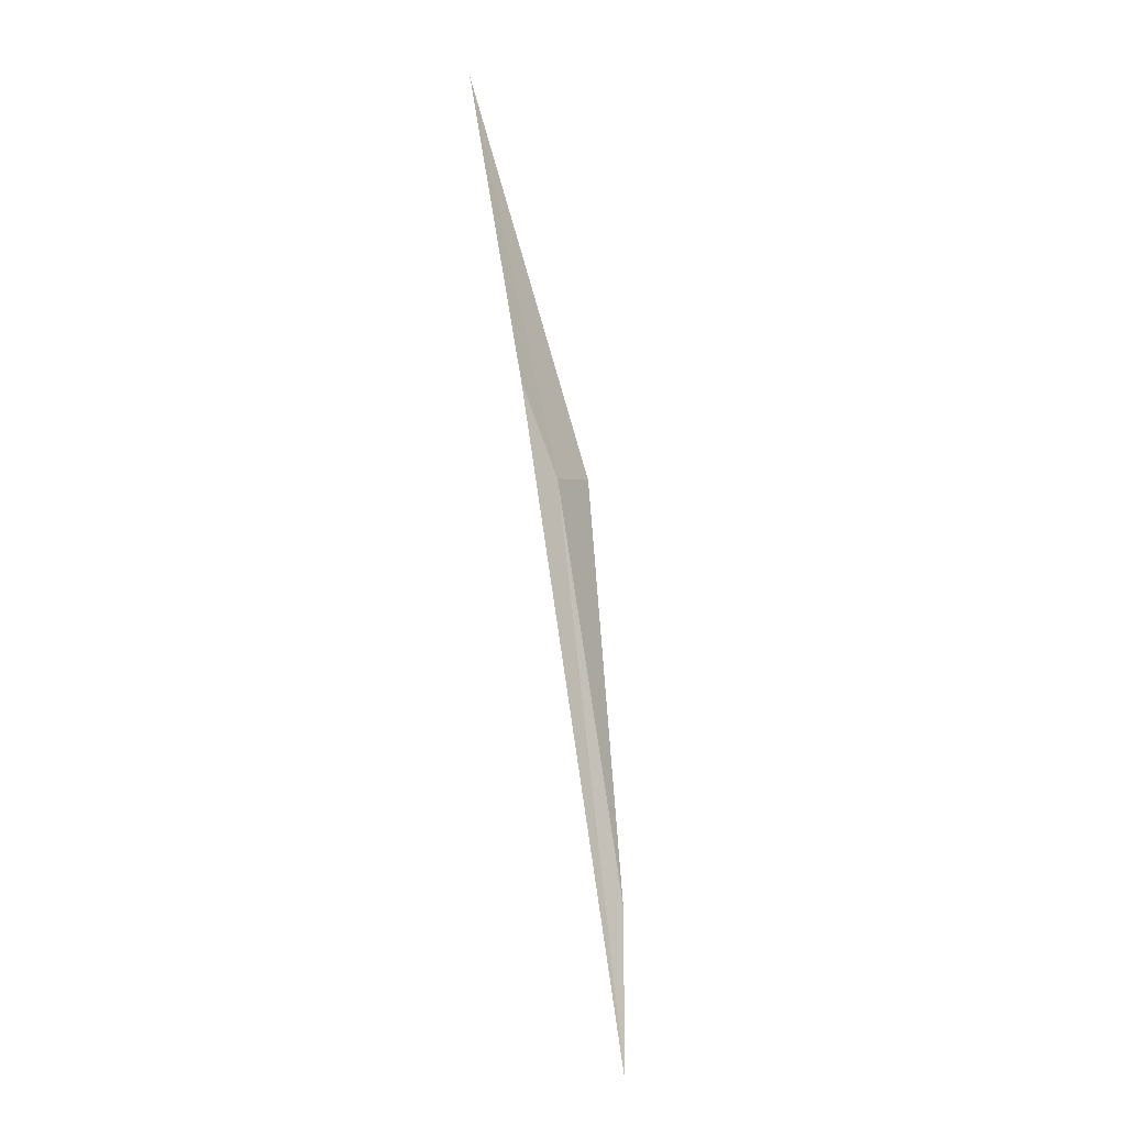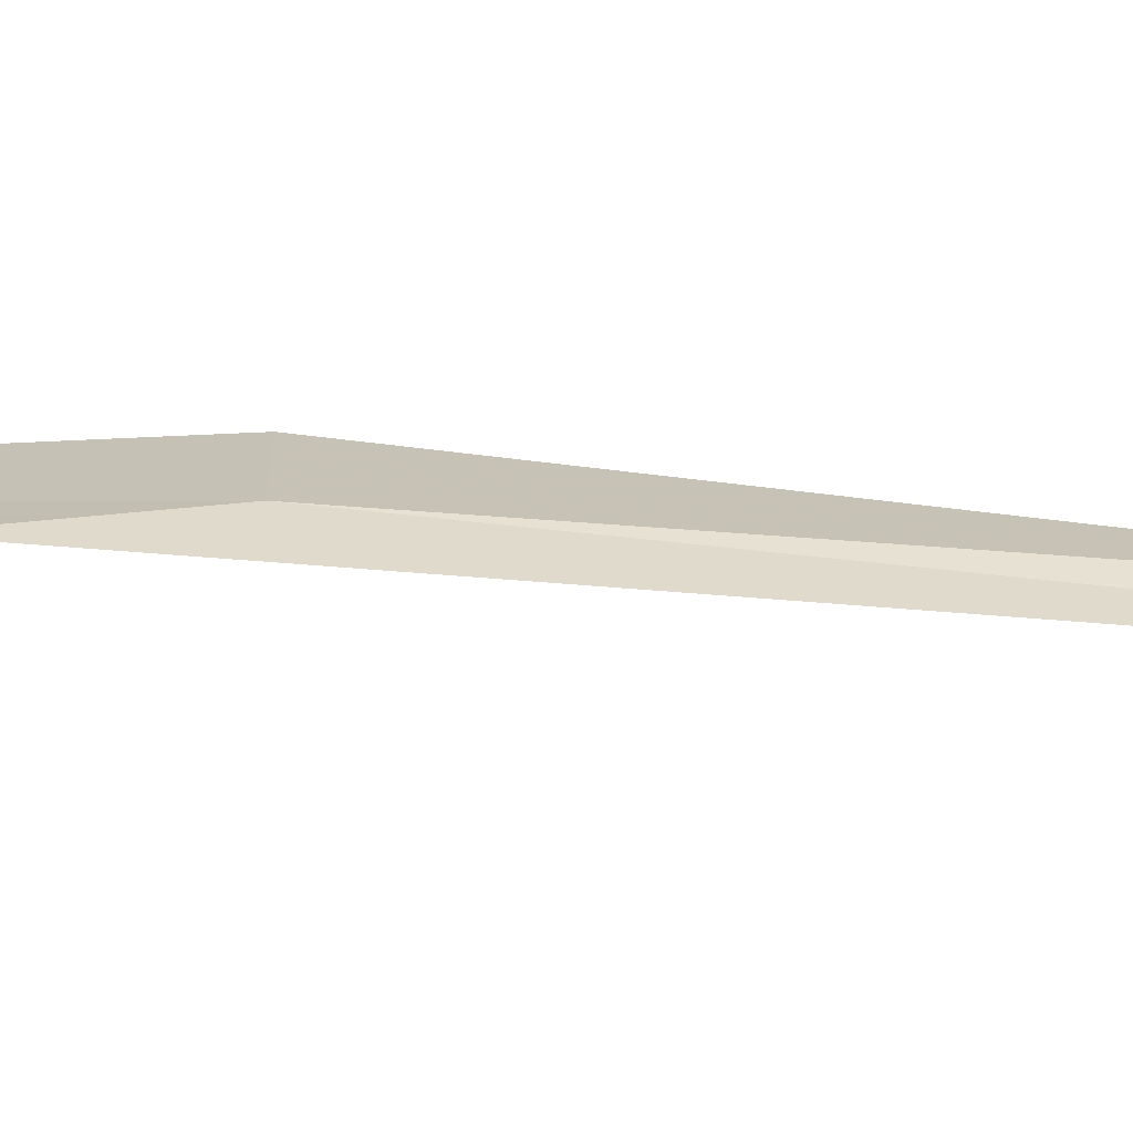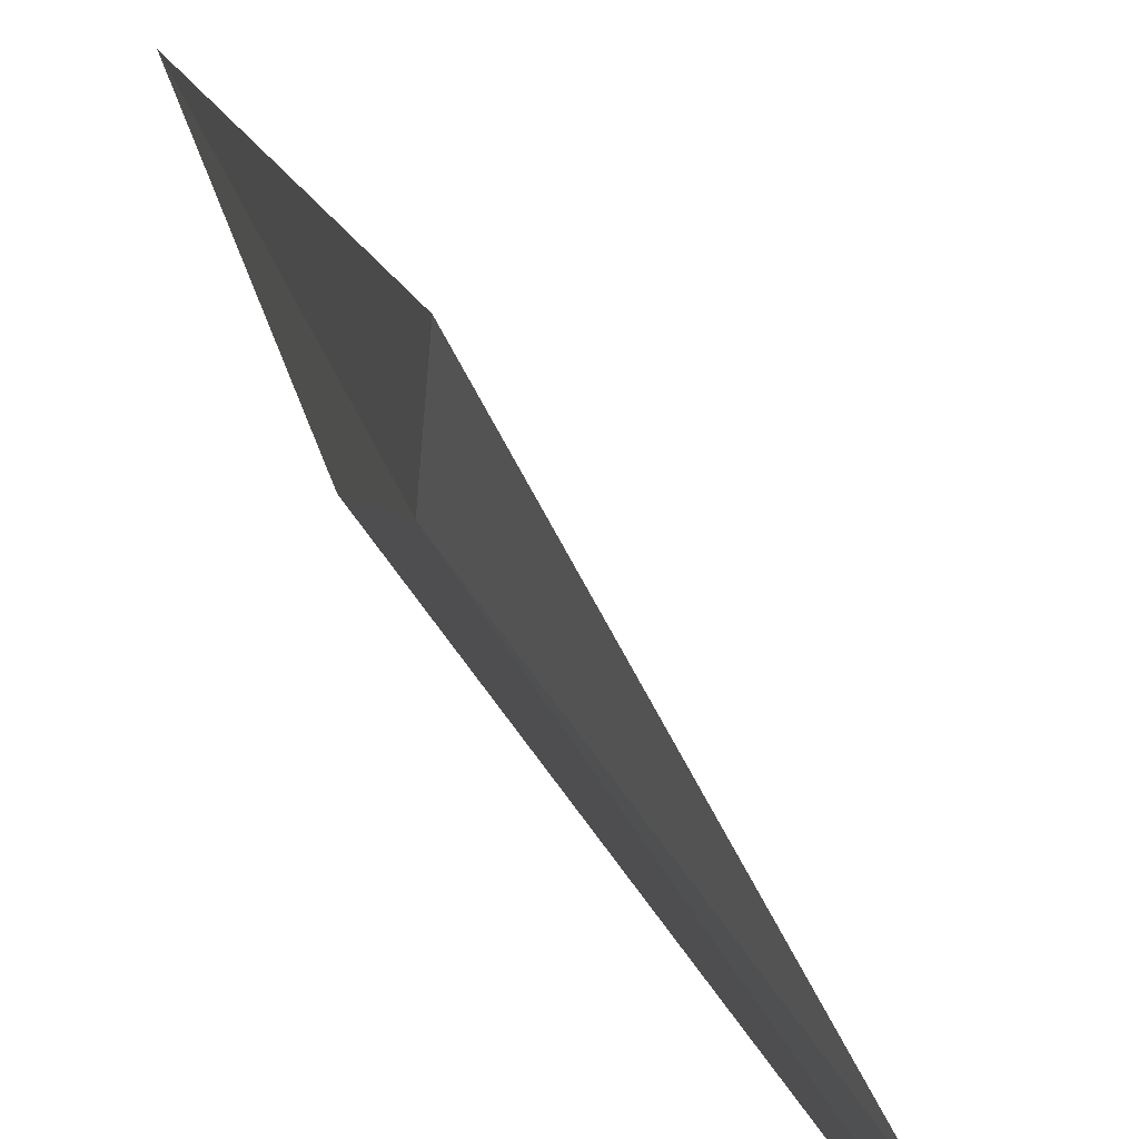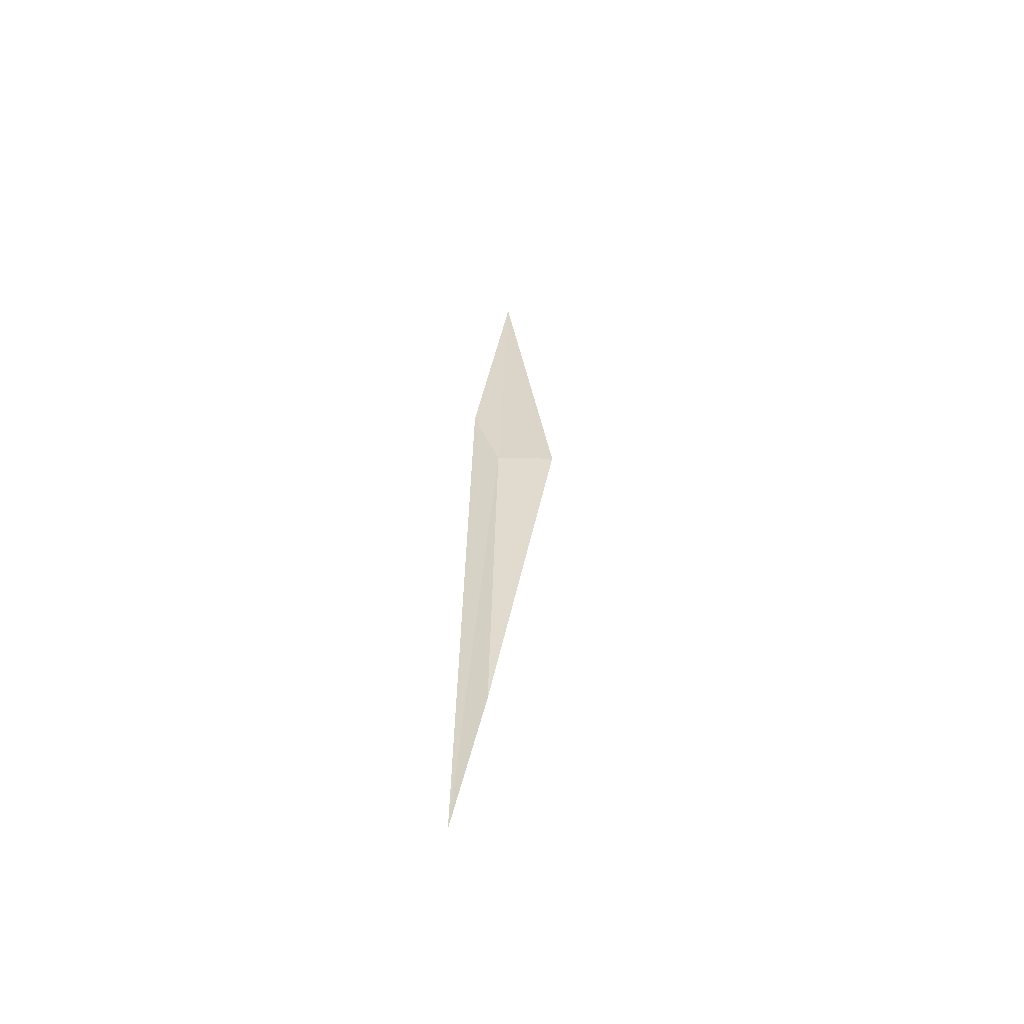
<metadata>
{"format":"obj","ext":"obj","renderer":"f3d","projection":"perspective","resolution":1024,"background":"white","views":[{"elev":1.9,"azim":-144.5,"up":"+Y"},{"elev":-66.4,"azim":-105.0,"up":"+Z"},{"elev":22.6,"azim":-27.8,"up":"+Z"},{"elev":-45.6,"azim":-84.6,"up":"+Y"}]}
</metadata>
<code>
v -3.899 0.89 72.52
v -3.896 0.8892 72.56
v -3.822 1.179 72.52
v -3.884 0.9573 72.5
v -3.971 0.4821 72.5
v -3.955 0.5961 72.52
f 1 3 4
f 1 4 5
f 1 5 6
f 1 2 3
f 1 6 2

</code>
